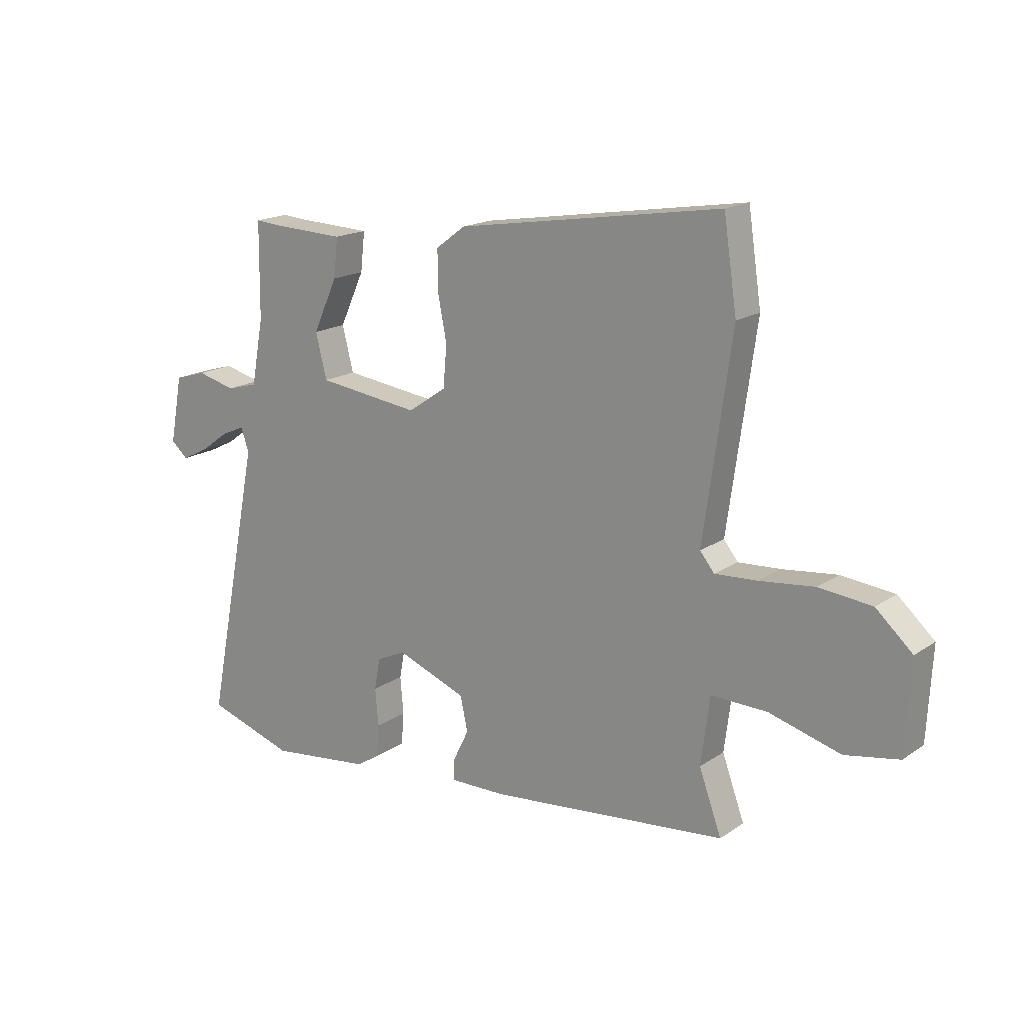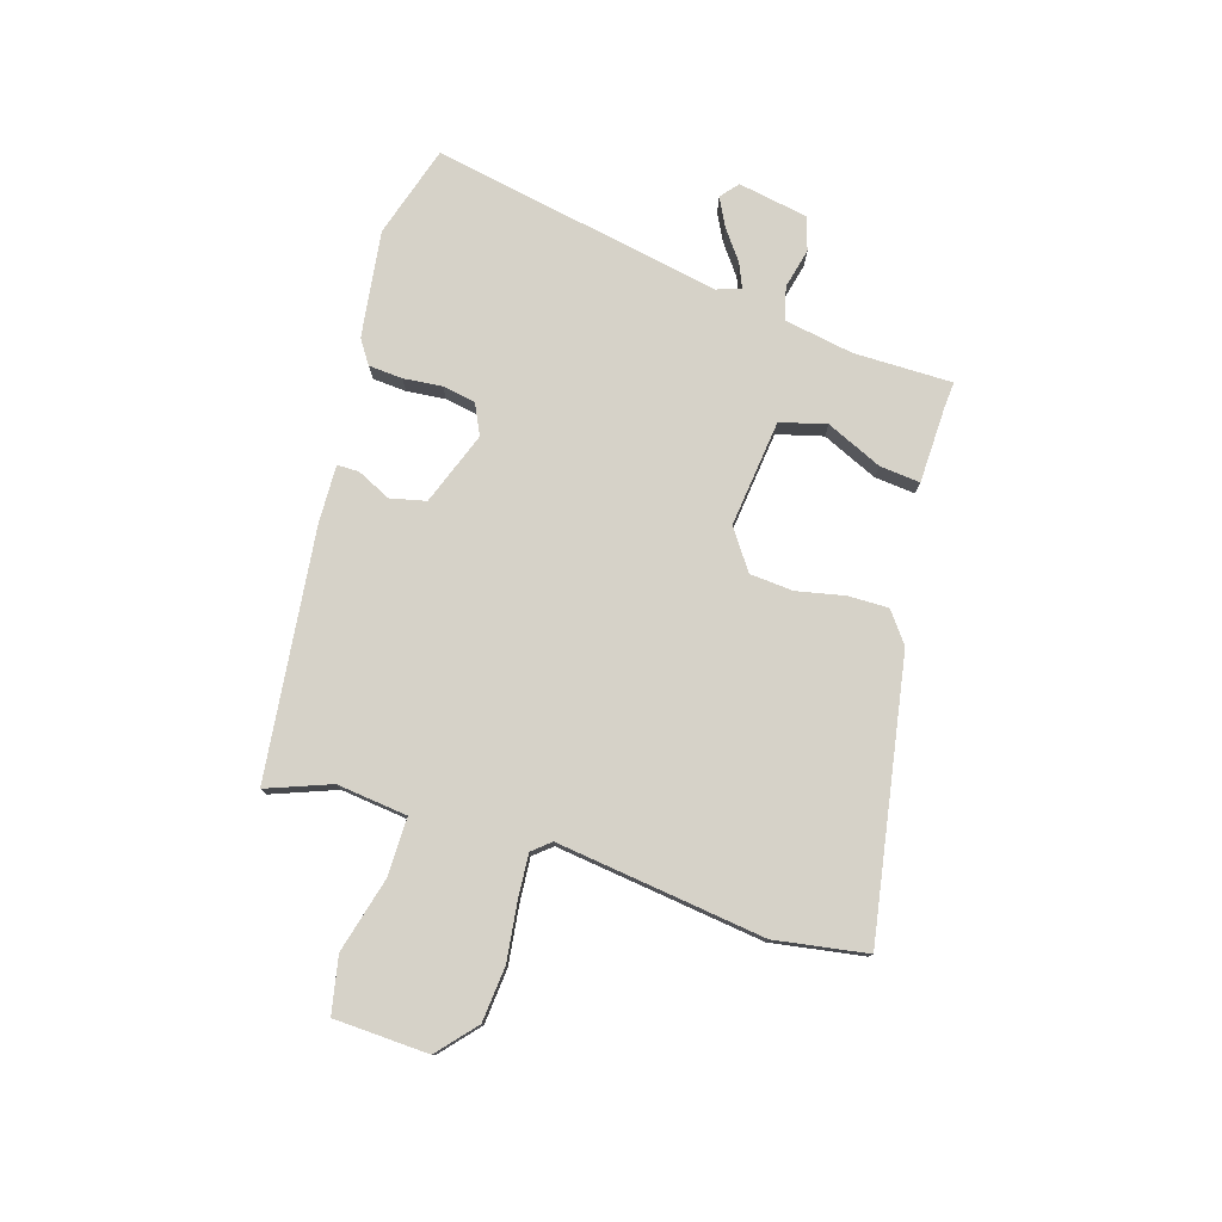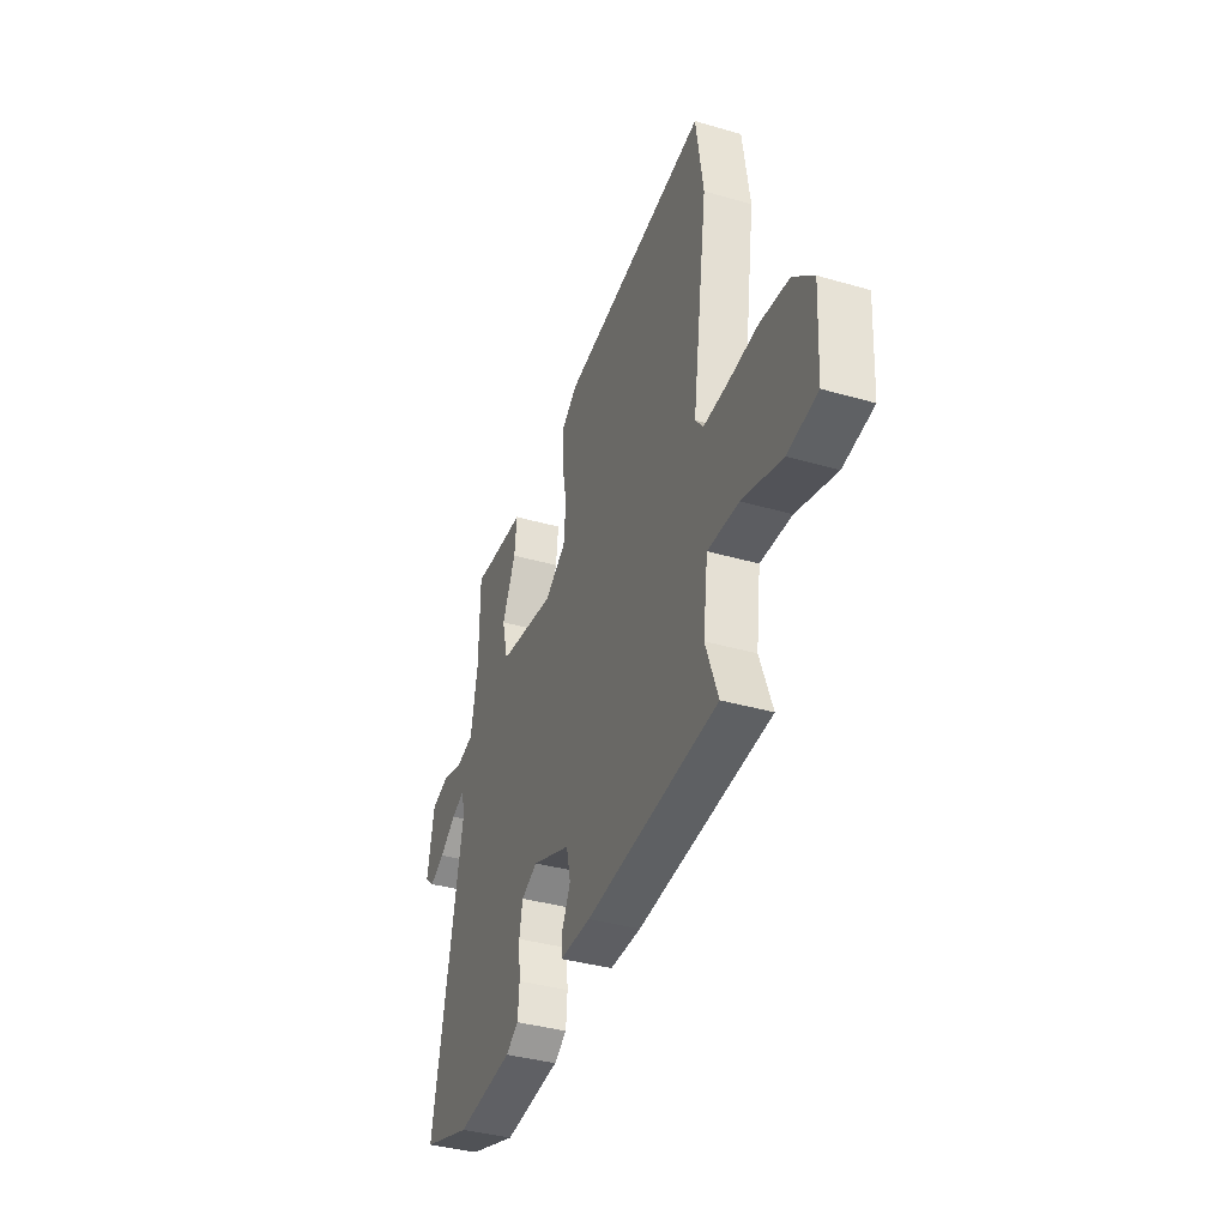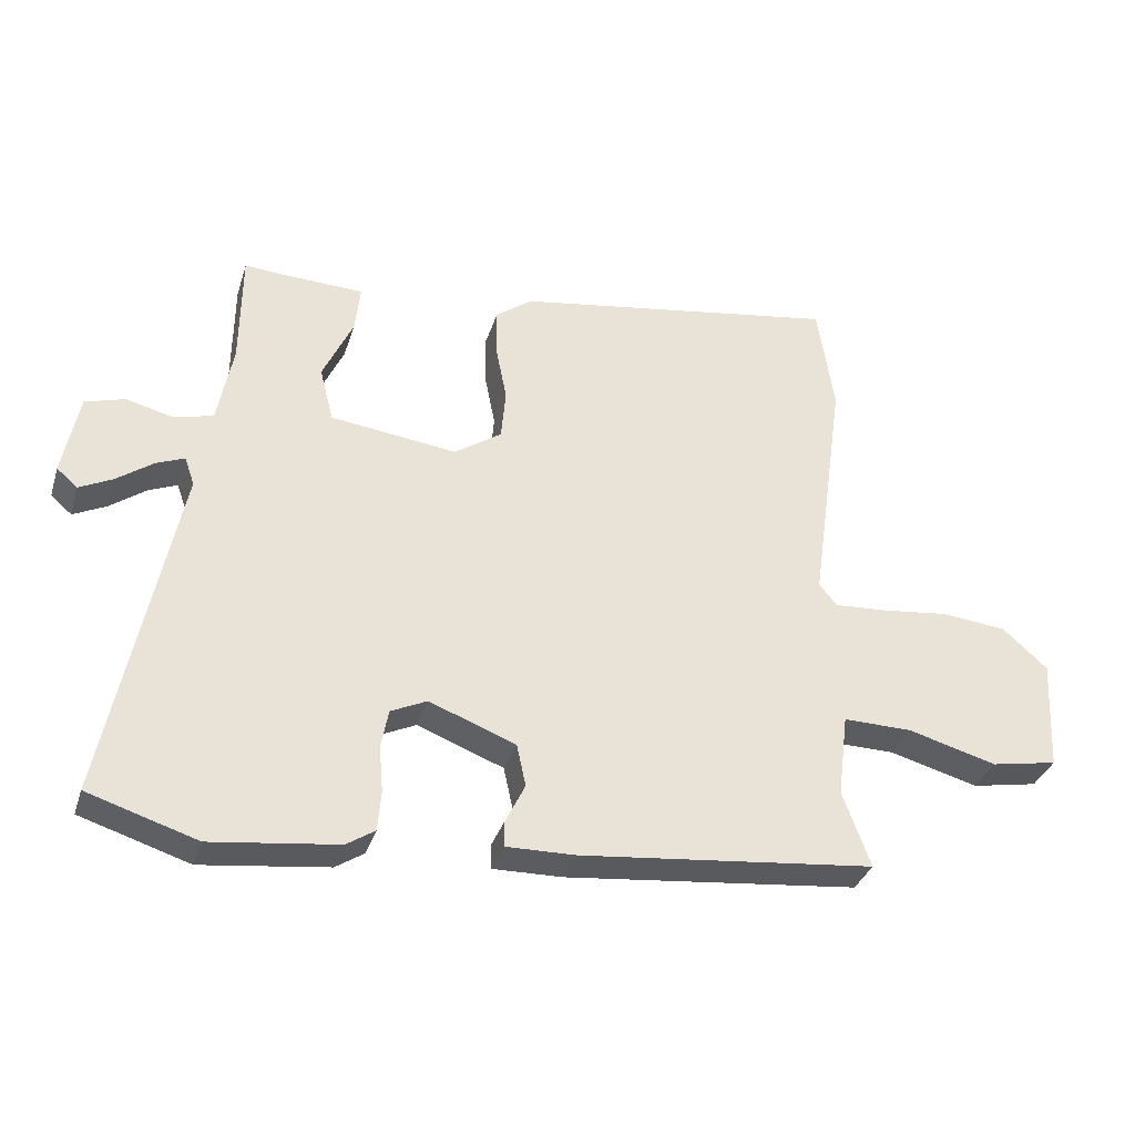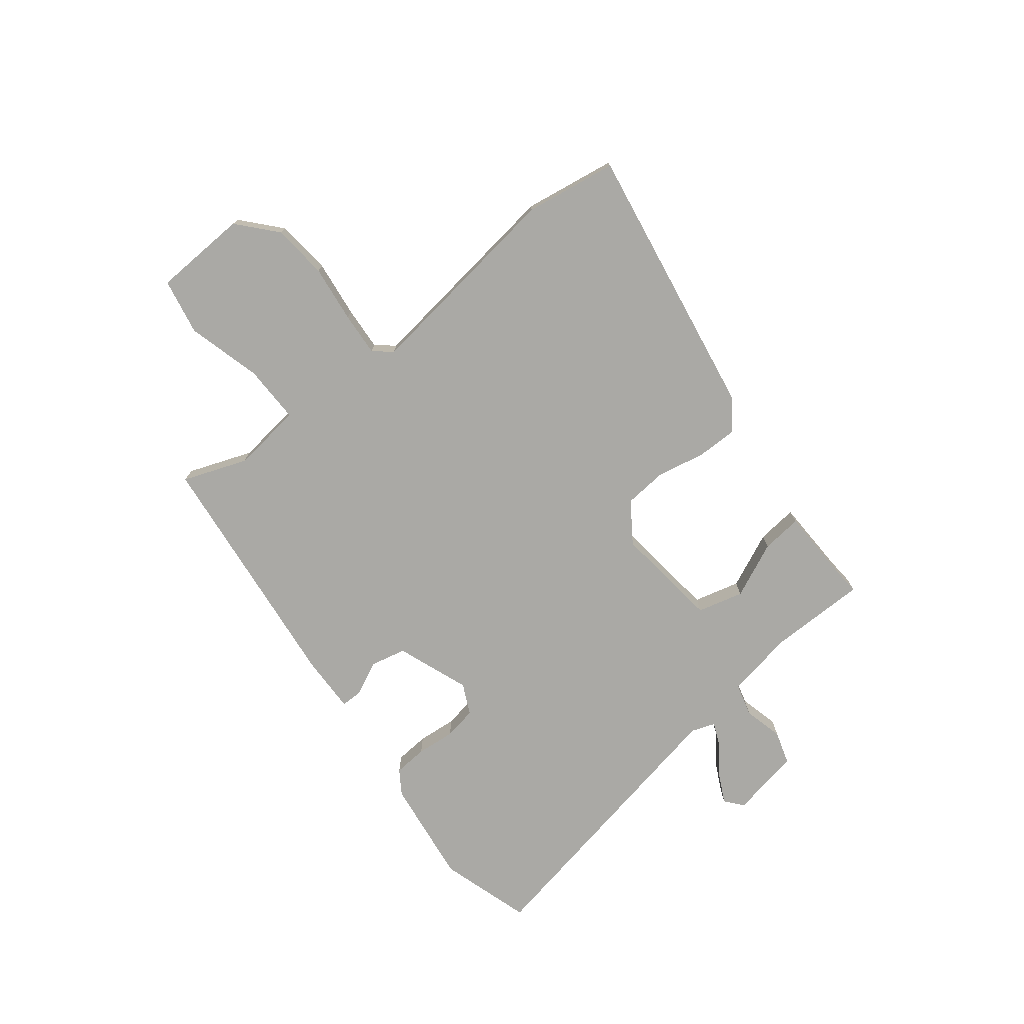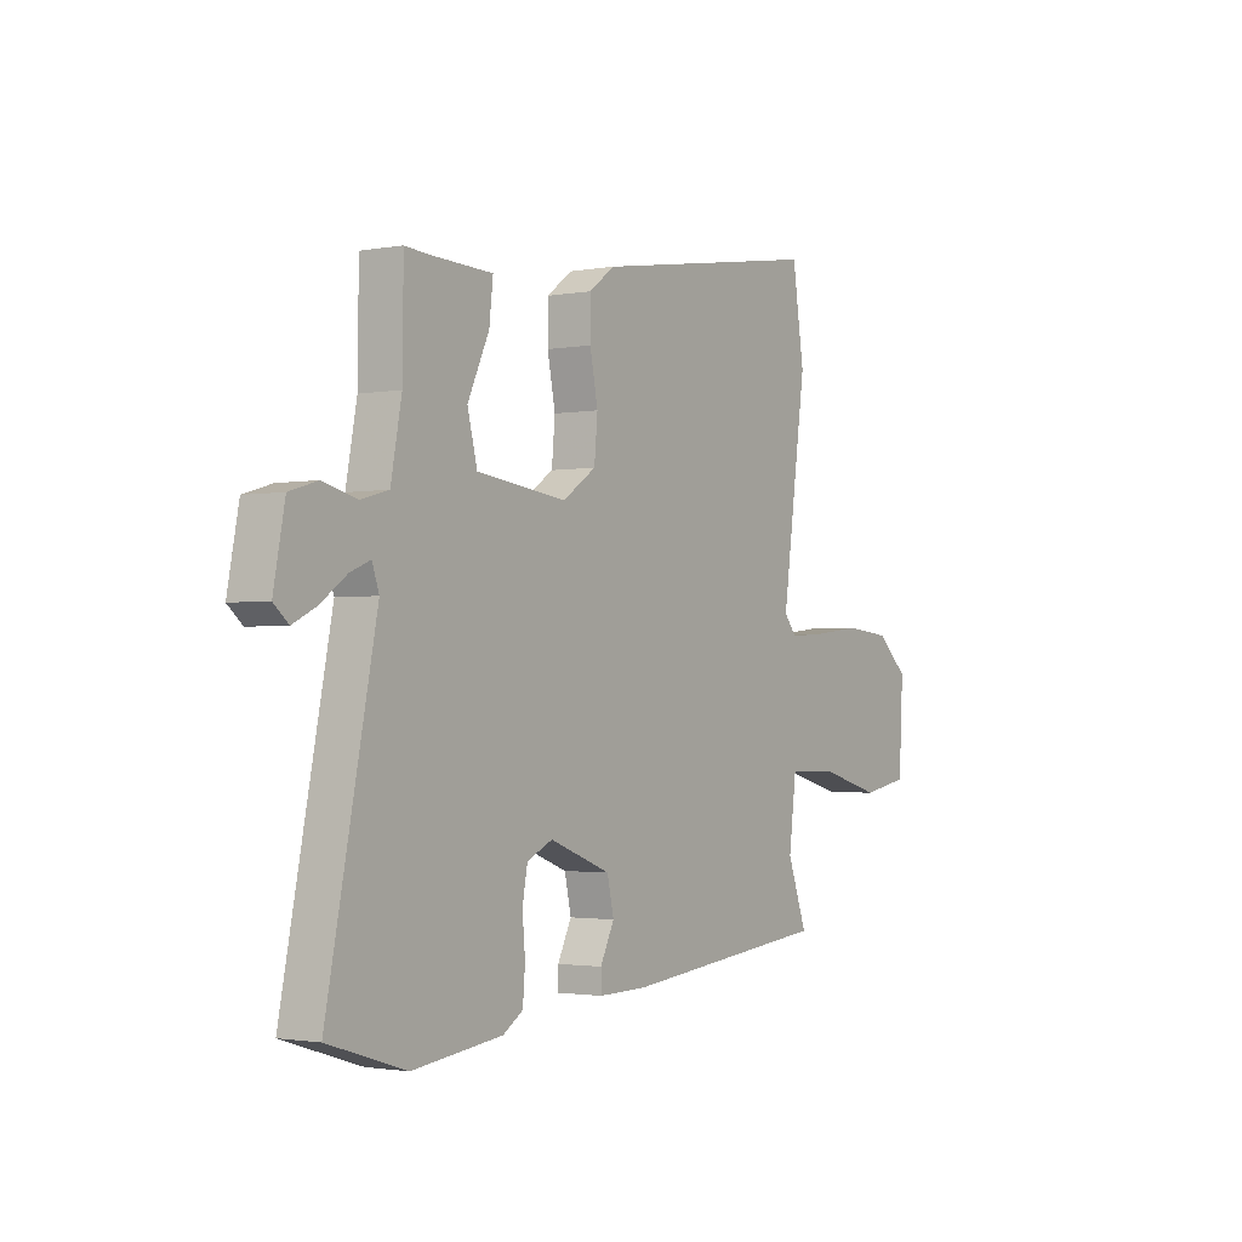
<metadata>
{"format":"obj","ext":"obj","renderer":"f3d","projection":"perspective","resolution":1024,"background":"white","views":[{"elev":17.4,"azim":-142.6,"up":"+Z"},{"elev":77.8,"azim":-73.5,"up":"+Y"},{"elev":-37.3,"azim":-110.4,"up":"+Z"},{"elev":-34.0,"azim":163.5,"up":"+Z"},{"elev":-75.3,"azim":-52.2,"up":"+Y"},{"elev":-1.9,"azim":123.5,"up":"+Z"}]}
</metadata>
<code>
v -0.51 0.07 -0.411
v -0.468 0.07 -0.296
v -0.484 0.07 -0.169
v -0.589 0.07 -0.171
v -0.723 0.07 -0.208
v -0.824 0.07 -0.189
v -0.833 0.07 -0.019
v -0.765 0.07 0.042
v -0.666 0.07 0.052
v -0.563 0.07 0.04
v -0.484 0.07 0.035
v -0.457 0.07 0.068
v -0.509 0.07 0.441
v -0.484 0.07 0.607
v 0.012 0.07 0.527
v 0.067 0.07 0.486
v 0.067 0.07 0.413
v 0.05 0.07 0.327
v 0.057 0.07 0.249
v 0.129 0.07 0.2
v 0.321 0.07 0.224
v 0.342 0.07 0.307
v 0.296 0.07 0.407
v 0.288 0.07 0.48
v 0.423 0.07 0.485
v 0.472 0.07 0.489
v 0.474 0.07 0.312
v 0.497 0.07 0.189
v 0.556 0.07 0.173
v 0.628 0.07 0.191
v 0.688 0.07 0.173
v 0.712 0.07 0.047
v 0.68 0.07 0.02
v 0.63 0.07 0.045
v 0.575 0.07 0.085
v 0.532 0.07 0.103
v 0.517 0.07 0.06
v 0.621 0.07 -0.462
v 0.456 0.07 -0.514
v 0.264 0.07 -0.49
v 0.221 0.07 -0.462
v 0.216 0.07 -0.401
v 0.222 0.07 -0.331
v 0.211 0.07 -0.272
v 0.156 0.07 -0.246
v 0.025 0.07 -0.296
v 0.011 0.07 -0.36
v 0.041 0.07 -0.421
v 0.041 0.07 -0.46
v -0.064 0.07 -0.458
v -0.51 0 -0.411
v -0.468 0 -0.296
v -0.484 0 -0.169
v -0.589 0 -0.171
v -0.723 0 -0.208
v -0.824 0 -0.189
v -0.833 0 -0.019
v -0.765 0 0.042
v -0.666 0 0.052
v -0.563 0 0.04
v -0.484 0 0.035
v -0.457 0 0.068
v -0.509 0 0.441
v -0.484 0 0.607
v 0.012 0 0.527
v 0.067 0 0.486
v 0.067 0 0.413
v 0.05 0 0.327
v 0.057 0 0.249
v 0.129 0 0.2
v 0.321 0 0.224
v 0.342 0 0.307
v 0.296 0 0.407
v 0.288 0 0.48
v 0.423 0 0.485
v 0.472 0 0.489
v 0.474 0 0.312
v 0.497 0 0.189
v 0.556 0 0.173
v 0.628 0 0.191
v 0.688 0 0.173
v 0.712 0 0.047
v 0.68 0 0.02
v 0.63 0 0.045
v 0.575 0 0.085
v 0.532 0 0.103
v 0.517 0 0.06
v 0.621 0 -0.462
v 0.456 0 -0.514
v 0.264 0 -0.49
v 0.221 0 -0.462
v 0.216 0 -0.401
v 0.222 0 -0.331
v 0.211 0 -0.272
v 0.156 0 -0.246
v 0.025 0 -0.296
v 0.011 0 -0.36
v 0.041 0 -0.421
v 0.041 0 -0.46
v -0.064 0 -0.458
f 50 1 2
f 49 50 2
f 48 49 2
f 47 48 2
f 46 47 2 3
f 45 46 3
f 41 42 43
f 40 41 43
f 39 40 43
f 38 39 43
f 37 38 43
f 36 37 43 44
f 33 34 35
f 32 33 35
f 31 32 35
f 30 31 35
f 29 30 35
f 28 29 35 36
f 25 26 27
f 25 27 28
f 24 25 28
f 23 24 28
f 22 23 28
f 28 36 44
f 22 28 44
f 21 22 44
f 16 17 18
f 15 16 18
f 14 15 18
f 13 14 18
f 12 13 18
f 11 12 18 19
f 8 9 10
f 7 8 10
f 6 7 10
f 5 6 10
f 4 5 10
f 3 4 10 11
f 11 19 20
f 3 11 20
f 45 3 20
f 20 21 44 45
f 52 51 100
f 52 100 99
f 52 99 98
f 52 98 97
f 53 52 97 96
f 53 96 95
f 93 92 91
f 93 91 90
f 93 90 89
f 93 89 88
f 93 88 87
f 94 93 87 86
f 85 84 83
f 85 83 82
f 85 82 81
f 85 81 80
f 85 80 79
f 86 85 79 78
f 77 76 75
f 78 77 75
f 78 75 74
f 78 74 73
f 78 73 72
f 94 86 78
f 94 78 72
f 94 72 71
f 68 67 66
f 68 66 65
f 68 65 64
f 68 64 63
f 68 63 62
f 69 68 62 61
f 60 59 58
f 60 58 57
f 60 57 56
f 60 56 55
f 60 55 54
f 61 60 54 53
f 70 69 61
f 70 61 53
f 70 53 95
f 95 94 71 70
f 1 51 52 2
f 2 52 53 3
f 3 53 54 4
f 4 54 55 5
f 5 55 56 6
f 6 56 57 7
f 7 57 58 8
f 8 58 59 9
f 9 59 60 10
f 10 60 61 11
f 11 61 62 12
f 12 62 63 13
f 13 63 64 14
f 14 64 65 15
f 15 65 66 16
f 16 66 67 17
f 17 67 68 18
f 18 68 69 19
f 19 69 70 20
f 20 70 71 21
f 21 71 72 22
f 22 72 73 23
f 23 73 74 24
f 24 74 75 25
f 25 75 76 26
f 26 76 77 27
f 27 77 78 28
f 28 78 79 29
f 29 79 80 30
f 30 80 81 31
f 31 81 82 32
f 32 82 83 33
f 33 83 84 34
f 34 84 85 35
f 35 85 86 36
f 36 86 87 37
f 37 87 88 38
f 38 88 89 39
f 39 89 90 40
f 40 90 91 41
f 41 91 92 42
f 42 92 93 43
f 43 93 94 44
f 44 94 95 45
f 45 95 96 46
f 46 96 97 47
f 47 97 98 48
f 48 98 99 49
f 49 99 100 50
f 50 100 51 1

</code>
